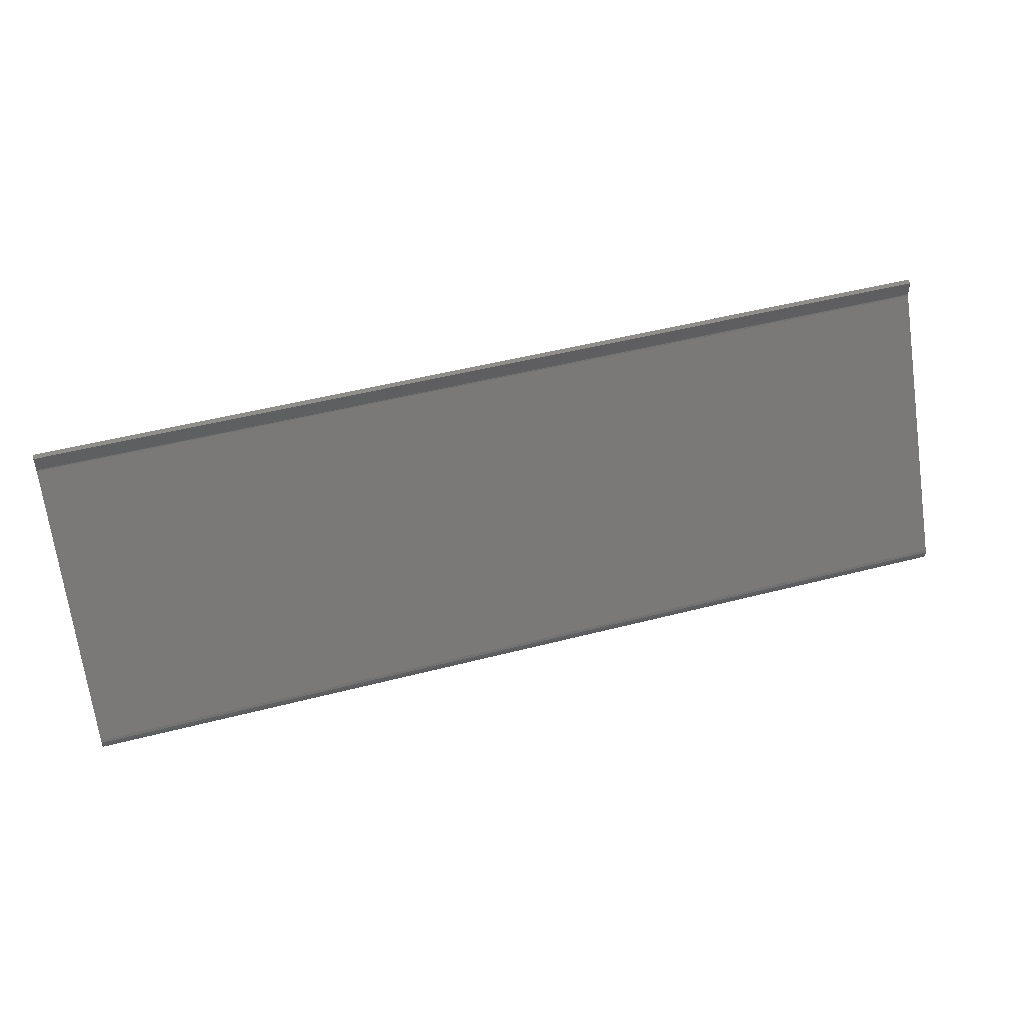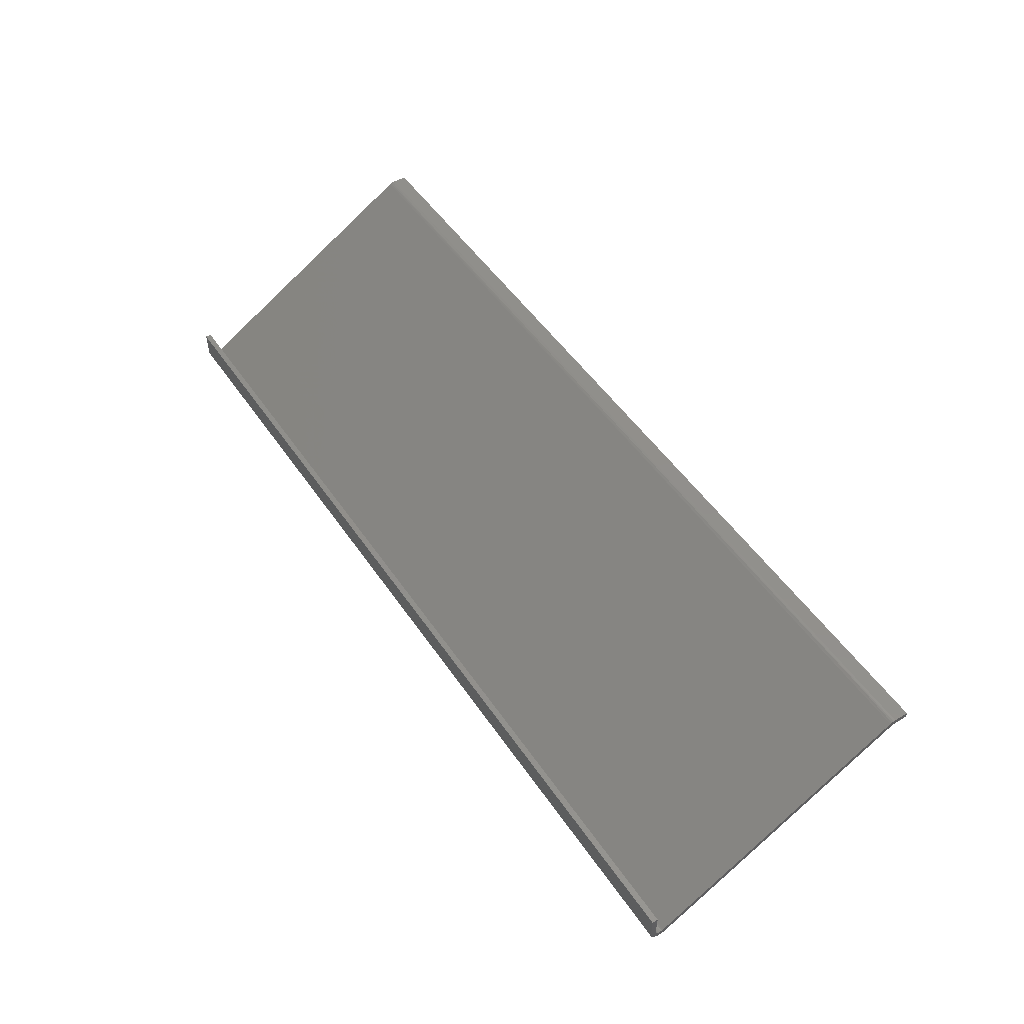
<metadata>
{"format":"stl","ext":"stl","renderer":"f3d","projection":"perspective","resolution":1024,"background":"white","views":[{"elev":48.2,"azim":163.8,"up":"+Y"},{"elev":51.0,"azim":56.8,"up":"+Z"}]}
</metadata>
<code>
# stl→obj: 396 verts, 788 faces
v 327.6 184.2 20.21
v -69.94 184.2 20.21
v 327.6 183.3 20.13
v 195.1 182.9 20.04
v 221.6 182.9 20.04
v 327.6 181.7 19.54
v 248.1 182.9 20.04
v 274.6 182.9 20.04
v 301.1 182.9 20.04
v 327.6 182.5 19.91
v -69.94 183.3 20.13
v -43.44 182.9 20.04
v -16.94 182.9 20.04
v 9.565 182.9 20.04
v -69.94 182.5 19.91
v 36.06 182.9 20.04
v 62.56 182.9 20.04
v 89.06 182.9 20.04
v 115.6 182.9 20.04
v 142.1 182.9 20.04
v 168.6 182.9 20.04
v -69.94 181.7 19.54
v 327.6 184.2 17.71
v 327.6 190.3 17.71
v 327.6 190.3 20.21
v -69.94 184.2 17.71
v -69.94 190.3 17.71
v -69.94 183.7 17.67
v -69.94 183.3 17.56
v -69.94 182.9 17.37
v 327.6 183.7 17.67
v 327.6 183.3 17.56
v 327.6 182.9 17.37
v -69.94 190.3 20.21
v 80.84 183.5 17.62
v 67.13 183.5 17.62
v 53.43 183.5 17.62
v 39.72 183.5 17.62
v 26.01 183.5 17.62
v 12.31 183.5 17.62
v -1.401 183.5 17.62
v -15.11 183.5 17.62
v -28.81 183.5 17.62
v -42.52 183.5 17.62
v -56.23 183.5 17.62
v 313.9 183.5 17.62
v 300.2 183.5 17.62
v 286.4 183.5 17.62
v 272.7 183.5 17.62
v 259 183.5 17.62
v 245.3 183.5 17.62
v 231.6 183.5 17.62
v 217.9 183.5 17.62
v 204.2 183.5 17.62
v 190.5 183.5 17.62
v 176.8 183.5 17.62
v 163.1 183.5 17.62
v 149.4 183.5 17.62
v 135.7 183.5 17.62
v 122 183.5 17.62
v 108.3 183.5 17.62
v 94.55 183.5 17.62
v 327.6 72.55 -43.46
v 327.6 73.8 -45.63
v -69.94 72.55 -43.46
v 115.6 72.6 -46.13
v -69.94 73.8 -45.63
v 89.06 72.6 -46.13
v 62.56 72.6 -46.13
v 62.56 71.3 -46.3
v 36.06 71.3 -46.3
v 36.06 70.01 -46.13
v 9.565 70.01 -46.13
v 9.565 68.8 -45.63
v -16.94 68.8 -45.63
v -16.94 67.77 -44.83
v -43.44 67.77 -44.83
v -43.44 66.97 -43.8
v -69.94 66.97 -43.8
v -69.94 66.47 -42.59
v -43.44 66.47 -42.59
v -69.94 66.3 -41.3
v -16.94 66.47 -42.59
v 9.565 66.47 -42.59
v 9.565 66.97 -43.8
v 36.06 66.97 -43.8
v 36.06 67.77 -44.83
v 62.56 67.77 -44.83
v 62.56 68.8 -45.63
v 89.06 68.8 -45.63
v 89.06 70.01 -46.13
v 115.6 70.01 -46.13
v 115.6 71.3 -46.3
v 142.1 71.3 -46.3
v 142.1 72.6 -46.13
v 168.6 72.6 -46.13
v 195.1 72.6 -46.13
v 221.6 72.6 -46.13
v 195.1 71.3 -46.3
v 221.6 71.3 -46.3
v 195.1 70.01 -46.13
v 221.6 70.01 -46.13
v 195.1 68.8 -45.63
v 221.6 68.8 -45.63
v 195.1 67.77 -44.83
v 221.6 67.77 -44.83
v 195.1 66.97 -43.8
v 221.6 66.97 -43.8
v 195.1 66.47 -42.59
v 221.6 66.47 -42.59
v 327.6 66.3 -41.3
v 248.1 66.47 -42.59
v 274.6 66.47 -42.59
v 274.6 66.97 -43.8
v 301.1 66.97 -43.8
v 301.1 67.77 -44.83
v 327.6 67.77 -44.83
v 327.6 68.8 -45.63
v 301.1 68.8 -45.63
v 327.6 70.01 -46.13
v 301.1 70.01 -46.13
v 327.6 71.3 -46.3
v 301.1 71.3 -46.3
v 327.6 72.6 -46.13
v 301.1 72.6 -46.13
v 274.6 72.6 -46.13
v 248.1 72.6 -46.13
v 248.1 71.3 -46.3
v 327.6 66.97 -43.8
v 301.1 66.47 -42.59
v 327.6 66.47 -42.59
v 142.1 66.47 -42.59
v 168.6 66.47 -42.59
v -69.94 67.77 -44.83
v -43.44 68.8 -45.63
v -16.94 70.01 -46.13
v 9.565 71.3 -46.3
v 36.06 72.6 -46.13
v -69.94 68.8 -45.63
v -43.44 70.01 -46.13
v -16.94 71.3 -46.3
v 9.565 72.6 -46.13
v -69.94 70.01 -46.13
v -43.44 71.3 -46.3
v -16.94 72.6 -46.13
v -69.94 71.3 -46.3
v -43.44 72.6 -46.13
v -69.94 72.6 -46.13
v 274.6 71.3 -46.3
v 274.6 70.01 -46.13
v 274.6 68.8 -45.63
v 274.6 67.77 -44.83
v 168.6 71.3 -46.3
v 168.6 70.01 -46.13
v 168.6 68.8 -45.63
v 168.6 67.77 -44.83
v 168.6 66.97 -43.8
v 89.06 71.3 -46.3
v 248.1 70.01 -46.13
v 142.1 70.01 -46.13
v 115.6 68.8 -45.63
v 89.06 67.77 -44.83
v 62.56 66.97 -43.8
v 36.06 66.47 -42.59
v 62.56 70.01 -46.13
v 248.1 68.8 -45.63
v 248.1 67.77 -44.83
v 248.1 66.97 -43.8
v 142.1 68.8 -45.63
v 142.1 67.77 -44.83
v 142.1 66.97 -43.8
v 36.06 68.8 -45.63
v 115.6 67.77 -44.83
v 89.06 66.97 -43.8
v 62.56 66.47 -42.59
v 9.565 67.77 -44.83
v 115.6 66.97 -43.8
v 115.6 66.47 -42.59
v -16.94 66.97 -43.8
v 89.06 66.47 -42.59
v 327.6 71.95 -43.71
v 327.6 71.3 -43.8
v 327.6 70.66 -43.71
v 327.6 70.05 -43.46
v 327.6 69.54 -43.06
v 327.6 69.14 -42.55
v 327.6 68.89 -41.94
v 327.6 68.8 -41.3
v -69.94 71.95 -43.71
v -69.94 71.3 -43.8
v -69.94 70.66 -43.71
v -69.94 70.05 -43.46
v -69.94 69.54 -43.06
v -69.94 69.14 -42.55
v -69.94 68.89 -41.94
v -69.94 68.8 -41.3
v 135.7 71.95 -43.71
v 149.4 71.95 -43.71
v 163.1 71.95 -43.71
v 163.1 71.3 -43.8
v 176.8 71.3 -43.8
v 176.8 70.66 -43.71
v 190.5 70.66 -43.71
v 190.5 70.05 -43.46
v 204.2 70.05 -43.46
v 204.2 69.54 -43.06
v 217.9 69.54 -43.06
v 217.9 69.14 -42.55
v 231.6 69.14 -42.55
v 231.6 68.89 -41.94
v 245.3 68.89 -41.94
v 259 68.89 -41.94
v 272.7 68.89 -41.94
v 259 69.14 -42.55
v 272.7 69.14 -42.55
v 259 69.54 -43.06
v 272.7 69.54 -43.06
v 259 70.05 -43.46
v 272.7 70.05 -43.46
v 259 70.66 -43.71
v 272.7 70.66 -43.71
v 259 71.3 -43.8
v 272.7 71.3 -43.8
v 259 71.95 -43.71
v 272.7 71.95 -43.71
v 286.4 71.95 -43.71
v 300.2 71.95 -43.71
v 300.2 71.3 -43.8
v 313.9 71.3 -43.8
v 313.9 70.66 -43.71
v 313.9 70.05 -43.46
v 313.9 69.54 -43.06
v 313.9 69.14 -42.55
v 313.9 68.89 -41.94
v 300.2 68.89 -41.94
v 286.4 68.89 -41.94
v 286.4 69.14 -42.55
v -56.23 71.95 -43.71
v -42.52 71.95 -43.71
v -28.81 71.95 -43.71
v -28.81 71.3 -43.8
v -15.11 71.3 -43.8
v -15.11 70.66 -43.71
v -1.401 70.66 -43.71
v -1.401 70.05 -43.46
v 12.31 70.05 -43.46
v 12.31 69.54 -43.06
v 26.01 69.54 -43.06
v 26.01 69.14 -42.55
v 39.72 69.14 -42.55
v 39.72 68.89 -41.94
v 53.43 68.89 -41.94
v 67.13 68.89 -41.94
v 80.84 68.89 -41.94
v 67.13 69.14 -42.55
v 80.84 69.14 -42.55
v 67.13 69.54 -43.06
v 80.84 69.54 -43.06
v 67.13 70.05 -43.46
v 80.84 70.05 -43.46
v 67.13 70.66 -43.71
v 80.84 70.66 -43.71
v 67.13 71.3 -43.8
v 80.84 71.3 -43.8
v 67.13 71.95 -43.71
v 80.84 71.95 -43.71
v 94.55 71.95 -43.71
v 108.3 71.95 -43.71
v 108.3 71.3 -43.8
v 122 71.3 -43.8
v 122 70.66 -43.71
v 135.7 70.66 -43.71
v 135.7 70.05 -43.46
v 149.4 70.05 -43.46
v 149.4 69.54 -43.06
v 163.1 69.54 -43.06
v 163.1 69.14 -42.55
v 176.8 69.14 -42.55
v 176.8 68.89 -41.94
v 190.5 68.89 -41.94
v 204.2 68.89 -41.94
v 217.9 68.89 -41.94
v 204.2 69.14 -42.55
v -56.23 71.3 -43.8
v -56.23 70.66 -43.71
v -56.23 70.05 -43.46
v -56.23 69.54 -43.06
v -56.23 69.14 -42.55
v -56.23 68.89 -41.94
v 122 68.89 -41.94
v 108.3 68.89 -41.94
v 94.55 68.89 -41.94
v 94.55 69.14 -42.55
v 313.9 71.95 -43.71
v -42.52 71.3 -43.8
v -42.52 70.66 -43.71
v -42.52 70.05 -43.46
v -42.52 69.54 -43.06
v -42.52 69.14 -42.55
v -42.52 68.89 -41.94
v -15.11 71.95 -43.71
v -1.401 71.95 -43.71
v 12.31 71.95 -43.71
v 12.31 71.3 -43.8
v 26.01 71.3 -43.8
v 26.01 70.66 -43.71
v 39.72 70.66 -43.71
v 39.72 70.05 -43.46
v 53.43 70.05 -43.46
v 53.43 69.54 -43.06
v -1.401 71.3 -43.8
v 26.01 71.95 -43.71
v 39.72 71.95 -43.71
v 53.43 71.95 -43.71
v 53.43 71.3 -43.8
v 39.72 71.3 -43.8
v 94.55 71.3 -43.8
v 94.55 70.66 -43.71
v 94.55 70.05 -43.46
v 94.55 69.54 -43.06
v 122 71.95 -43.71
v 135.7 71.3 -43.8
v 149.4 71.3 -43.8
v 149.4 70.66 -43.71
v 176.8 71.95 -43.71
v 190.5 71.95 -43.71
v 204.2 71.95 -43.71
v 204.2 71.3 -43.8
v 217.9 71.3 -43.8
v 217.9 70.66 -43.71
v 231.6 70.66 -43.71
v 231.6 70.05 -43.46
v 245.3 70.05 -43.46
v 245.3 69.54 -43.06
v 190.5 71.3 -43.8
v 217.9 71.95 -43.71
v 231.6 71.95 -43.71
v 245.3 71.95 -43.71
v 245.3 71.3 -43.8
v 231.6 71.3 -43.8
v 286.4 71.3 -43.8
v 286.4 70.66 -43.71
v 286.4 70.05 -43.46
v 286.4 69.54 -43.06
v -28.81 70.66 -43.71
v -15.11 70.05 -43.46
v -1.401 69.54 -43.06
v 12.31 69.14 -42.55
v 26.01 68.89 -41.94
v 12.31 70.66 -43.71
v 53.43 70.66 -43.71
v 108.3 70.66 -43.71
v 122 70.05 -43.46
v 135.7 69.54 -43.06
v 149.4 69.14 -42.55
v 163.1 68.89 -41.94
v 163.1 70.66 -43.71
v 176.8 70.05 -43.46
v 190.5 69.54 -43.06
v 204.2 70.66 -43.71
v 245.3 70.66 -43.71
v 300.2 70.66 -43.71
v -28.81 70.05 -43.46
v -28.81 69.54 -43.06
v -28.81 69.14 -42.55
v -28.81 68.89 -41.94
v 26.01 70.05 -43.46
v 108.3 70.05 -43.46
v 108.3 69.54 -43.06
v 108.3 69.14 -42.55
v 163.1 70.05 -43.46
v 217.9 70.05 -43.46
v 300.2 70.05 -43.46
v 300.2 69.54 -43.06
v 300.2 69.14 -42.55
v -15.11 69.54 -43.06
v -1.401 69.14 -42.55
v 12.31 68.89 -41.94
v 39.72 69.54 -43.06
v 122 69.54 -43.06
v 135.7 69.14 -42.55
v 149.4 68.89 -41.94
v 176.8 69.54 -43.06
v 190.5 69.14 -42.55
v 231.6 69.54 -43.06
v -15.11 69.14 -42.55
v -15.11 68.89 -41.94
v 53.43 69.14 -42.55
v 122 69.14 -42.55
v 245.3 69.14 -42.55
v -1.401 68.89 -41.94
v 135.7 68.89 -41.94
v -69.94 66.3 -29.96
v -69.94 68.8 -29.96
v 327.6 66.3 -29.96
v 327.6 68.8 -29.96
f 1 2 3
f 3 2 4
f 3 4 5
f 5 4 6
f 5 6 7
f 7 6 8
f 7 8 3
f 3 8 9
f 3 9 10
f 10 9 6
f 6 9 8
f 11 12 2
f 2 12 13
f 2 13 14
f 14 13 15
f 14 15 16
f 16 15 17
f 16 17 2
f 2 17 18
f 2 18 19
f 19 18 6
f 19 6 20
f 20 6 21
f 20 21 2
f 2 21 4
f 11 15 12
f 12 15 13
f 22 6 15
f 15 6 17
f 16 2 14
f 6 18 17
f 20 2 19
f 6 4 21
f 7 3 5
f 23 24 1
f 1 24 25
f 23 26 24
f 24 26 27
f 26 28 2
f 2 28 11
f 11 28 29
f 11 29 15
f 15 29 30
f 15 30 22
f 23 1 31
f 31 1 3
f 31 3 32
f 32 3 10
f 32 10 33
f 33 10 6
f 2 34 26
f 26 34 27
f 24 27 25
f 25 27 34
f 26 23 28
f 28 23 35
f 28 35 36
f 36 35 30
f 36 30 37
f 37 30 38
f 37 38 28
f 28 38 39
f 28 39 40
f 40 39 30
f 40 30 41
f 41 30 42
f 41 42 28
f 28 42 43
f 28 43 44
f 44 43 30
f 44 30 45
f 45 30 29
f 45 29 28
f 31 46 23
f 23 46 47
f 23 47 48
f 48 47 32
f 48 32 49
f 49 32 50
f 49 50 23
f 23 50 51
f 23 51 52
f 52 51 32
f 52 32 53
f 53 32 54
f 53 54 23
f 23 54 55
f 23 55 56
f 56 55 32
f 56 32 30
f 30 32 33
f 31 32 46
f 46 32 47
f 49 23 48
f 32 51 50
f 53 23 52
f 32 55 54
f 56 57 23
f 23 57 58
f 23 58 59
f 59 58 30
f 59 30 60
f 60 30 61
f 60 61 23
f 23 61 62
f 23 62 35
f 35 62 30
f 30 58 57
f 57 56 30
f 60 23 59
f 30 62 61
f 37 28 36
f 30 39 38
f 41 28 40
f 30 43 42
f 45 28 44
f 2 1 34
f 34 1 25
f 6 63 33
f 33 63 64
f 22 65 6
f 6 65 63
f 64 66 67
f 67 66 68
f 67 68 69
f 69 68 70
f 69 70 71
f 71 70 72
f 71 72 73
f 73 72 74
f 73 74 75
f 75 74 76
f 75 76 77
f 77 76 78
f 77 78 79
f 79 78 80
f 80 78 81
f 80 81 82
f 82 81 83
f 82 83 84
f 84 83 85
f 84 85 86
f 86 85 87
f 86 87 88
f 88 87 89
f 88 89 90
f 90 89 91
f 90 91 92
f 92 91 93
f 92 93 94
f 94 93 95
f 94 95 96
f 96 95 64
f 96 64 97
f 97 64 98
f 97 98 99
f 99 98 100
f 99 100 101
f 101 100 102
f 101 102 103
f 103 102 104
f 103 104 105
f 105 104 106
f 105 106 107
f 107 106 108
f 107 108 109
f 109 108 110
f 109 110 111
f 111 110 112
f 111 112 113
f 113 112 114
f 113 114 115
f 115 114 116
f 115 116 117
f 117 116 118
f 118 116 119
f 118 119 120
f 120 119 121
f 120 121 122
f 122 121 123
f 122 123 124
f 124 123 125
f 124 125 64
f 64 125 126
f 64 126 127
f 127 126 128
f 127 128 100
f 100 128 102
f 117 129 115
f 115 129 130
f 115 130 113
f 113 130 111
f 129 131 130
f 130 131 111
f 82 132 111
f 111 132 133
f 111 133 109
f 109 133 107
f 79 134 77
f 77 134 135
f 77 135 75
f 75 135 136
f 75 136 73
f 73 136 137
f 73 137 71
f 71 137 138
f 71 138 69
f 69 138 67
f 134 139 135
f 135 139 140
f 135 140 136
f 136 140 141
f 136 141 137
f 137 141 142
f 137 142 138
f 138 142 67
f 139 143 140
f 140 143 144
f 140 144 141
f 141 144 145
f 141 145 142
f 142 145 67
f 143 146 144
f 144 146 147
f 144 147 145
f 145 147 67
f 146 148 147
f 147 148 67
f 98 64 127
f 126 125 149
f 149 125 123
f 149 123 150
f 150 123 121
f 150 121 151
f 151 121 119
f 151 119 152
f 152 119 116
f 152 116 114
f 100 98 127
f 66 64 95
f 96 97 153
f 153 97 99
f 153 99 154
f 154 99 101
f 154 101 155
f 155 101 103
f 155 103 156
f 156 103 105
f 156 105 157
f 157 105 107
f 157 107 133
f 95 93 66
f 66 93 158
f 66 158 68
f 68 158 70
f 126 149 128
f 128 149 159
f 128 159 102
f 102 159 104
f 159 149 150
f 96 153 94
f 94 153 160
f 94 160 92
f 92 160 161
f 92 161 90
f 90 161 162
f 90 162 88
f 88 162 163
f 88 163 86
f 86 163 164
f 86 164 84
f 84 164 82
f 160 153 154
f 93 91 158
f 158 91 165
f 158 165 70
f 70 165 72
f 159 150 166
f 166 150 151
f 166 151 167
f 167 151 152
f 167 152 168
f 168 152 114
f 168 114 112
f 160 154 169
f 169 154 155
f 169 155 170
f 170 155 156
f 170 156 171
f 171 156 157
f 171 157 132
f 132 157 133
f 91 89 165
f 165 89 172
f 165 172 72
f 72 172 74
f 106 104 166
f 166 104 159
f 106 166 167
f 160 169 161
f 161 169 173
f 161 173 162
f 162 173 174
f 162 174 163
f 163 174 175
f 163 175 164
f 164 175 82
f 173 169 170
f 89 87 172
f 172 87 176
f 172 176 74
f 74 176 76
f 108 106 167
f 108 167 168
f 173 170 177
f 177 170 171
f 177 171 178
f 178 171 132
f 178 132 82
f 87 85 176
f 176 85 179
f 176 179 76
f 76 179 78
f 110 108 168
f 110 168 112
f 173 177 174
f 174 177 180
f 174 180 175
f 175 180 82
f 180 177 178
f 81 78 179
f 81 179 83
f 83 179 85
f 82 180 178
f 30 67 22
f 22 67 65
f 63 181 64
f 64 181 124
f 124 181 182
f 124 182 122
f 122 182 120
f 120 182 183
f 120 183 118
f 118 183 184
f 118 184 117
f 117 184 185
f 117 185 129
f 129 185 186
f 129 186 131
f 131 186 187
f 131 187 111
f 111 187 188
f 65 67 189
f 189 67 148
f 189 148 190
f 190 148 146
f 190 146 143
f 190 143 191
f 191 143 139
f 191 139 192
f 192 139 134
f 192 134 193
f 193 134 79
f 193 79 194
f 194 79 80
f 194 80 195
f 195 80 82
f 195 82 196
f 65 197 63
f 63 197 198
f 63 198 199
f 199 198 200
f 199 200 201
f 201 200 202
f 201 202 203
f 203 202 204
f 203 204 205
f 205 204 206
f 205 206 207
f 207 206 208
f 207 208 209
f 209 208 210
f 209 210 211
f 211 210 188
f 211 188 212
f 212 188 213
f 212 213 214
f 214 213 215
f 214 215 216
f 216 215 217
f 216 217 218
f 218 217 219
f 218 219 220
f 220 219 221
f 220 221 222
f 222 221 223
f 222 223 224
f 224 223 225
f 224 225 63
f 63 225 226
f 63 226 227
f 227 226 228
f 227 228 229
f 229 228 230
f 229 230 183
f 183 230 184
f 184 230 231
f 184 231 185
f 185 231 232
f 185 232 186
f 186 232 233
f 186 233 187
f 187 233 234
f 187 234 188
f 188 234 235
f 188 235 236
f 236 235 237
f 236 237 215
f 215 237 217
f 189 238 65
f 65 238 239
f 65 239 240
f 240 239 241
f 240 241 242
f 242 241 243
f 242 243 244
f 244 243 245
f 244 245 246
f 246 245 247
f 246 247 248
f 248 247 249
f 248 249 250
f 250 249 251
f 250 251 252
f 252 251 196
f 252 196 253
f 253 196 254
f 253 254 255
f 255 254 256
f 255 256 257
f 257 256 258
f 257 258 259
f 259 258 260
f 259 260 261
f 261 260 262
f 261 262 263
f 263 262 264
f 263 264 265
f 265 264 266
f 265 266 65
f 65 266 267
f 65 267 268
f 268 267 269
f 268 269 270
f 270 269 271
f 270 271 272
f 272 271 273
f 272 273 274
f 274 273 275
f 274 275 276
f 276 275 277
f 276 277 278
f 278 277 279
f 278 279 280
f 280 279 188
f 280 188 281
f 281 188 282
f 281 282 283
f 283 282 208
f 283 208 206
f 238 189 284
f 284 189 190
f 284 190 285
f 285 190 191
f 285 191 286
f 286 191 192
f 286 192 287
f 287 192 193
f 287 193 288
f 288 193 194
f 288 194 289
f 289 194 195
f 289 195 196
f 188 290 196
f 196 290 291
f 196 291 292
f 292 291 293
f 292 293 256
f 256 293 258
f 183 182 229
f 229 182 294
f 229 294 227
f 227 294 63
f 182 181 294
f 294 181 63
f 239 238 295
f 295 238 284
f 295 284 296
f 296 284 285
f 296 285 297
f 297 285 286
f 297 286 298
f 298 286 287
f 298 287 299
f 299 287 288
f 299 288 300
f 300 288 289
f 300 289 196
f 240 301 65
f 65 301 302
f 65 302 303
f 303 302 304
f 303 304 305
f 305 304 306
f 305 306 307
f 307 306 308
f 307 308 309
f 309 308 310
f 309 310 257
f 257 310 255
f 240 242 301
f 301 242 311
f 301 311 302
f 302 311 304
f 303 312 65
f 65 312 313
f 65 313 314
f 314 313 315
f 314 315 263
f 263 315 261
f 303 305 312
f 312 305 316
f 312 316 313
f 313 316 315
f 265 65 314
f 263 265 314
f 267 266 317
f 317 266 264
f 317 264 318
f 318 264 262
f 318 262 319
f 319 262 260
f 319 260 320
f 320 260 258
f 320 258 293
f 197 65 321
f 321 65 268
f 321 268 270
f 197 321 322
f 322 321 270
f 322 270 272
f 198 197 323
f 323 197 322
f 323 322 324
f 324 322 272
f 324 272 274
f 199 325 63
f 63 325 326
f 63 326 327
f 327 326 328
f 327 328 329
f 329 328 330
f 329 330 331
f 331 330 332
f 331 332 333
f 333 332 334
f 333 334 216
f 216 334 214
f 199 201 325
f 325 201 335
f 325 335 326
f 326 335 328
f 327 336 63
f 63 336 337
f 63 337 338
f 338 337 339
f 338 339 222
f 222 339 220
f 327 329 336
f 336 329 340
f 336 340 337
f 337 340 339
f 224 63 338
f 222 224 338
f 226 225 341
f 341 225 223
f 341 223 342
f 342 223 221
f 342 221 343
f 343 221 219
f 343 219 344
f 344 219 217
f 344 217 237
f 239 295 241
f 241 295 345
f 241 345 243
f 243 345 346
f 243 346 245
f 245 346 347
f 245 347 247
f 247 347 348
f 247 348 249
f 249 348 349
f 249 349 251
f 251 349 196
f 345 295 296
f 242 244 311
f 311 244 350
f 311 350 304
f 304 350 306
f 305 307 316
f 316 307 351
f 316 351 315
f 315 351 261
f 267 317 269
f 269 317 352
f 269 352 271
f 271 352 353
f 271 353 273
f 273 353 354
f 273 354 275
f 275 354 355
f 275 355 277
f 277 355 356
f 277 356 279
f 279 356 188
f 352 317 318
f 198 323 200
f 200 323 357
f 200 357 202
f 202 357 358
f 202 358 204
f 204 358 359
f 204 359 206
f 206 359 283
f 357 323 324
f 201 203 335
f 335 203 360
f 335 360 328
f 328 360 330
f 329 331 340
f 340 331 361
f 340 361 339
f 339 361 220
f 226 341 228
f 228 341 362
f 228 362 230
f 230 362 231
f 362 341 342
f 345 296 363
f 363 296 297
f 363 297 364
f 364 297 298
f 364 298 365
f 365 298 299
f 365 299 366
f 366 299 300
f 366 300 196
f 244 246 350
f 350 246 367
f 350 367 306
f 306 367 308
f 259 261 351
f 259 351 309
f 309 351 307
f 352 318 368
f 368 318 319
f 368 319 369
f 369 319 320
f 369 320 370
f 370 320 293
f 370 293 291
f 357 324 371
f 371 324 274
f 371 274 276
f 203 205 360
f 360 205 372
f 360 372 330
f 330 372 332
f 218 220 361
f 218 361 333
f 333 361 331
f 362 342 373
f 373 342 343
f 373 343 374
f 374 343 344
f 374 344 375
f 375 344 237
f 375 237 235
f 345 363 346
f 346 363 376
f 346 376 347
f 347 376 377
f 347 377 348
f 348 377 378
f 348 378 349
f 349 378 196
f 376 363 364
f 246 248 367
f 367 248 379
f 367 379 308
f 308 379 310
f 257 259 309
f 352 368 353
f 353 368 380
f 353 380 354
f 354 380 381
f 354 381 355
f 355 381 382
f 355 382 356
f 356 382 188
f 380 368 369
f 357 371 358
f 358 371 383
f 358 383 359
f 359 383 384
f 359 384 283
f 283 384 281
f 383 371 276
f 205 207 372
f 372 207 385
f 372 385 332
f 332 385 334
f 216 218 333
f 232 231 373
f 373 231 362
f 232 373 374
f 376 364 386
f 386 364 365
f 386 365 387
f 387 365 366
f 387 366 196
f 248 250 379
f 379 250 388
f 379 388 310
f 310 388 255
f 380 369 389
f 389 369 370
f 389 370 290
f 290 370 291
f 384 383 278
f 278 383 276
f 207 209 385
f 385 209 390
f 385 390 334
f 334 390 214
f 233 232 374
f 233 374 375
f 376 386 377
f 377 386 391
f 377 391 378
f 378 391 196
f 391 386 387
f 253 255 388
f 253 388 252
f 252 388 250
f 292 256 254
f 380 389 381
f 381 389 392
f 381 392 382
f 382 392 188
f 392 389 290
f 281 384 280
f 280 384 278
f 210 208 282
f 212 214 390
f 212 390 211
f 211 390 209
f 236 215 213
f 234 233 375
f 234 375 235
f 196 391 387
f 196 292 254
f 188 392 290
f 188 210 282
f 188 236 213
f 33 64 30
f 30 64 67
f 82 393 196
f 196 393 394
f 82 111 393
f 393 111 395
f 188 396 111
f 111 396 395
f 393 395 394
f 394 395 396
f 196 394 188
f 188 394 396

</code>
